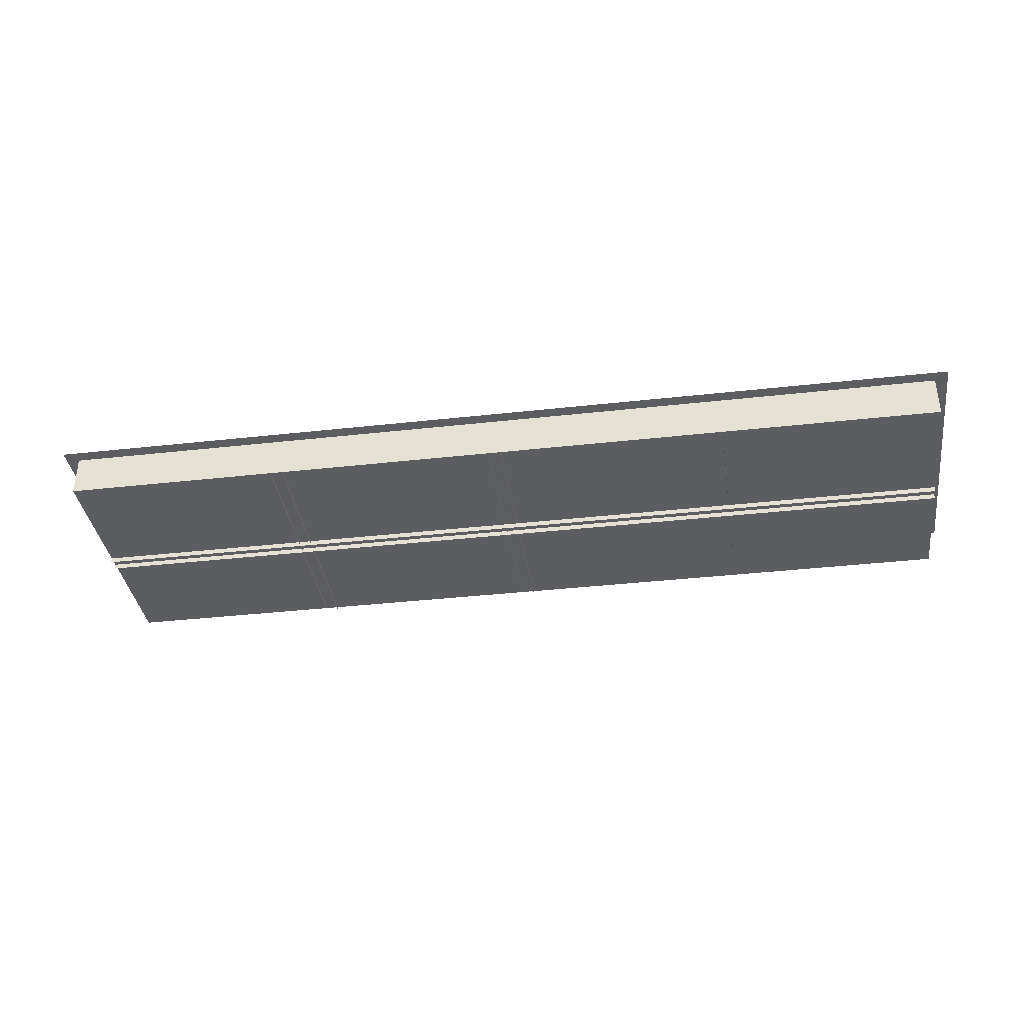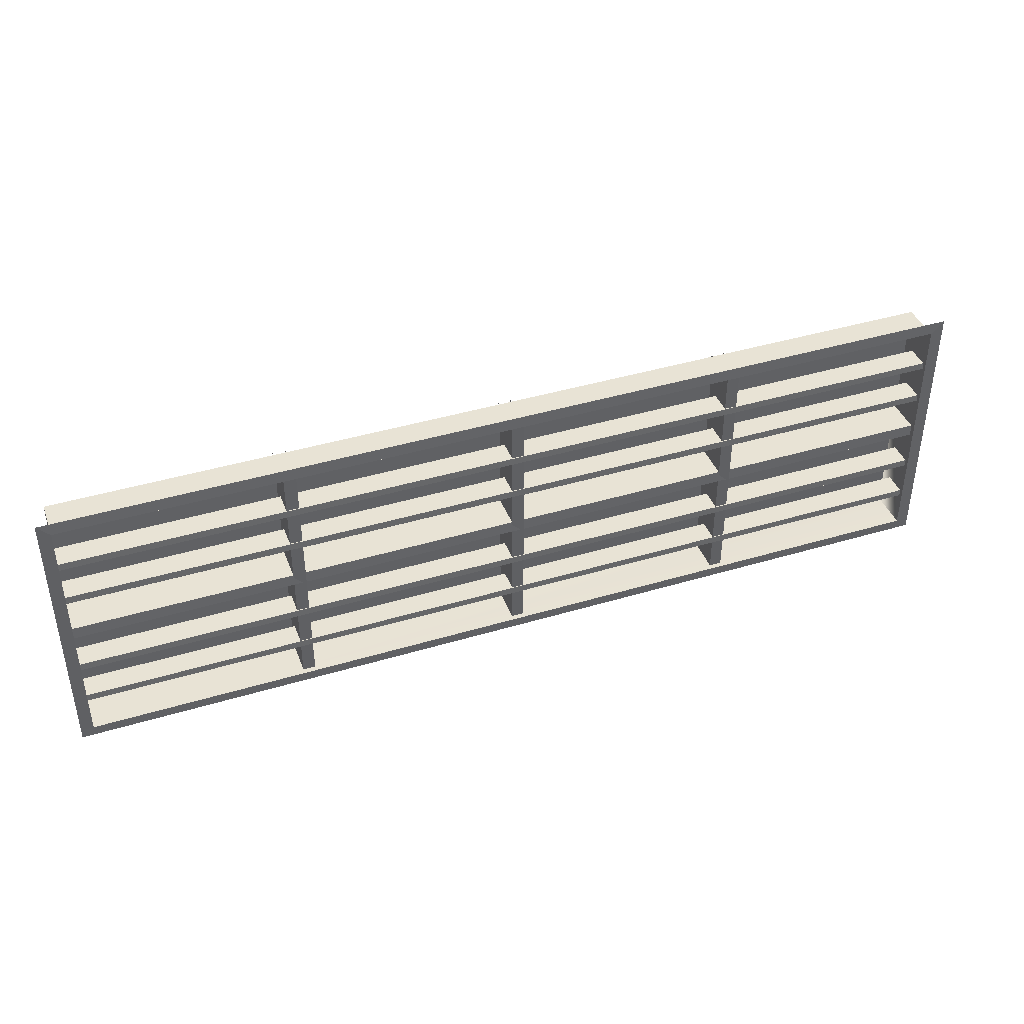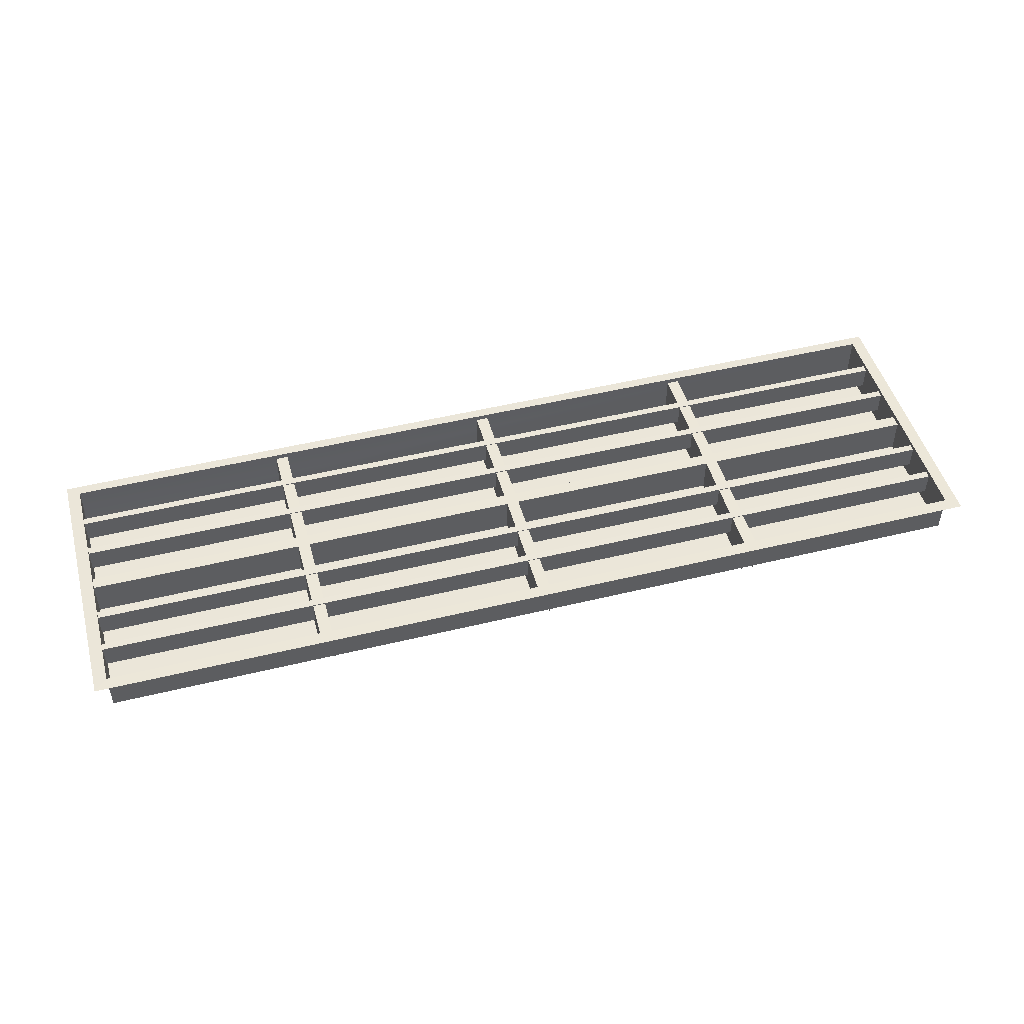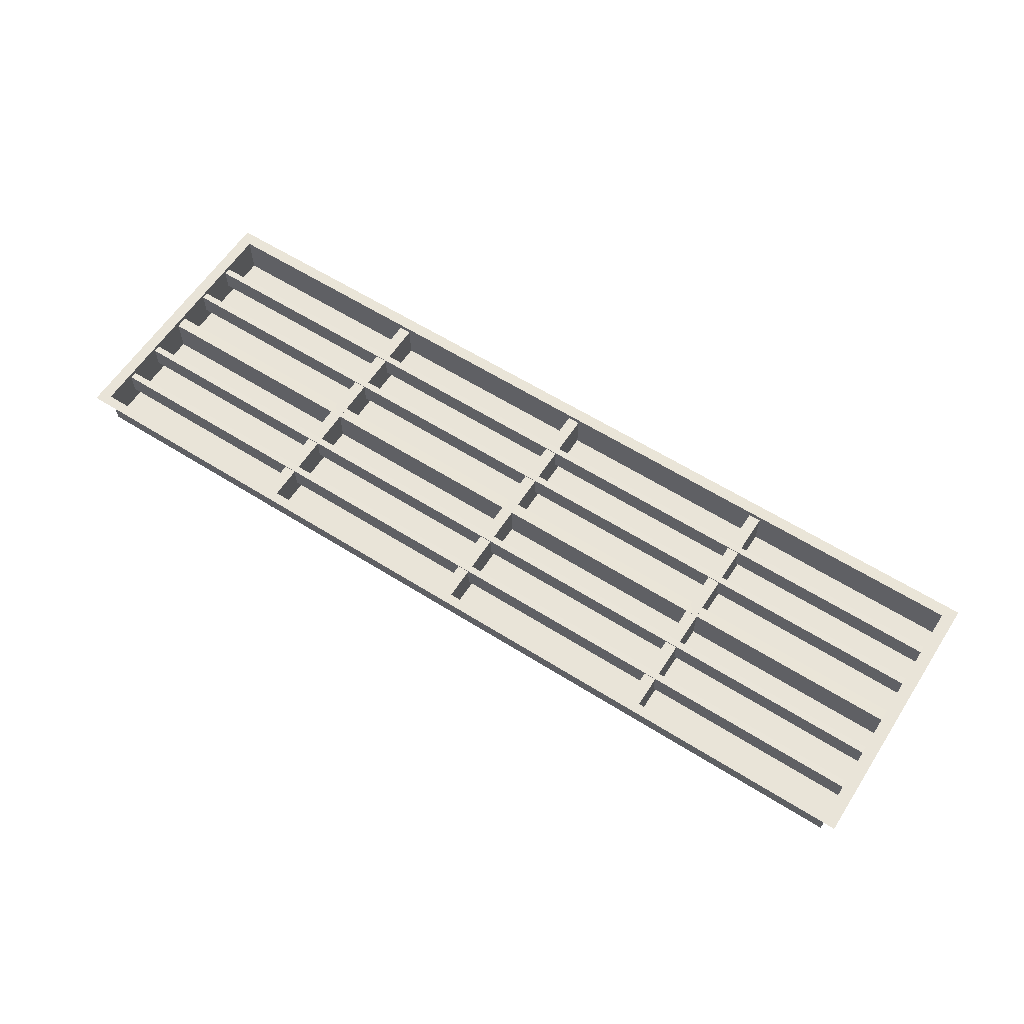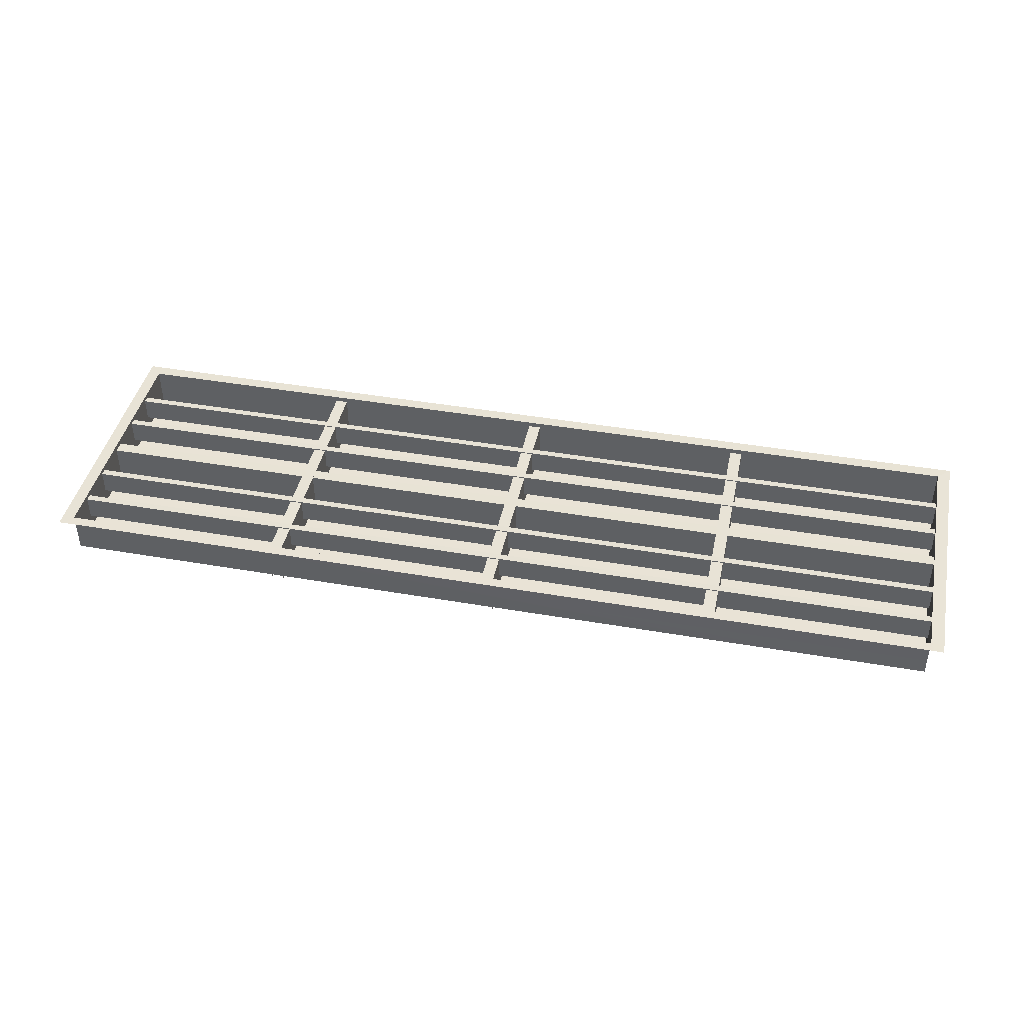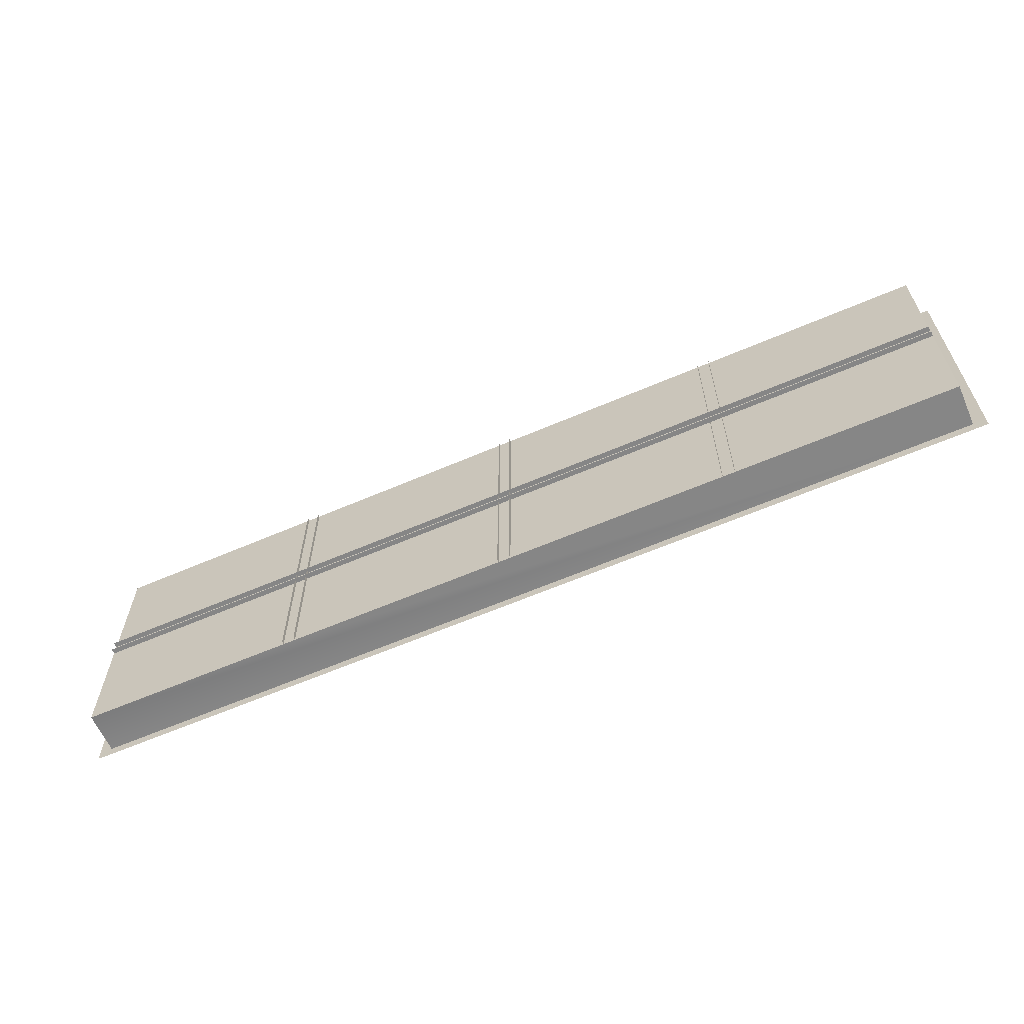
<metadata>
{"format":"obj","ext":"obj","renderer":"f3d","projection":"perspective","resolution":1024,"background":"white","views":[{"elev":-36.8,"azim":-171.7,"up":"+Z"},{"elev":41.2,"azim":-20.1,"up":"+Y"},{"elev":48.3,"azim":164.7,"up":"+Z"},{"elev":60.4,"azim":32.8,"up":"+Z"},{"elev":42.2,"azim":11.8,"up":"+Z"},{"elev":-62.2,"azim":-156.4,"up":"+Y"}]}
</metadata>
<code>
g Box07
v 194.7 4.349 17.28
v 194.7 58.82 17.28
v 97.59 58.82 17.28
v 97.59 4.349 17.28
v 200.3 120.3 35.02
v -199.2 120.3 35.02
v -193.8 114.9 35.12
v 194.7 114.9 35.12
v -199.2 120.3 35.02
v -199.2 4.349 35.02
v -193.8 4.349 35.12
v -193.8 114.9 35.12
v 200.3 4.349 35.02
v 200.3 120.3 35.02
v 194.7 114.9 35.12
v 194.7 4.349 35.12
v -193.8 4.349 35.12
v 194.7 4.349 35.12
v 194.7 4.349 17.28
v 97.59 4.349 17.28
v 0.4514 4.349 17.28
v -96.69 4.349 17.28
v -193.8 4.349 17.28
v 194.7 4.349 35.12
v 194.7 114.9 35.12
v 194.7 114.9 17.28
v 194.7 58.82 17.28
v 194.7 114.9 35.12
v -193.8 114.9 35.12
v -193.8 114.9 17.28
v -96.69 114.9 17.28
v 0.4514 114.9 17.28
v 97.59 114.9 17.28
v 194.7 114.9 17.28
v -193.8 114.9 35.12
v -193.8 4.349 35.12
v -193.8 4.349 17.28
v -193.8 58.82 17.28
v -193.8 114.9 17.28
v -199.2 0.0004433 35.02
v -193.8 0.0004433 35.12
v -193.8 4.349 35.12
v -199.2 4.349 35.02
v 194.7 0.0004433 35.12
v 200.3 0.0004433 35.02
v 200.3 4.349 35.02
v 194.7 4.349 35.12
v 97.59 114.9 17.28
v 0.4514 114.9 17.28
v 0.4514 58.82 17.28
v 97.59 58.82 17.28
v 0.4514 58.82 17.28
v -96.69 58.82 17.28
v -96.69 4.349 17.28
v 0.4514 4.349 17.28
v 0.4514 114.9 17.28
v -96.69 114.9 17.28
v -96.69 58.82 17.28
v 0.4514 58.82 17.28
v 97.59 4.349 17.28
v 97.59 58.82 17.28
v 0.4514 58.82 17.28
v 0.4514 4.349 17.28
v 97.59 114.9 17.28
v 97.59 58.82 17.28
v 194.7 58.82 17.28
v 194.7 114.9 17.28
v -193.8 58.82 17.28
v -193.8 4.349 17.28
v -96.69 4.349 17.28
v -96.69 58.82 17.28
v -193.8 114.9 17.28
v -193.8 58.82 17.28
v -96.69 58.82 17.28
v -96.69 114.9 17.28
v 96.71 4.349 32.81
v 96.71 114.9 32.81
v 96.71 114.9 15.91
v 96.71 4.349 15.91
v 102 4.349 32.91
v 102 114.9 32.91
v 96.71 114.9 32.81
v 96.71 4.349 32.81
v 102 4.349 15.91
v 102 114.9 15.91
v 102 114.9 32.91
v 102 4.349 32.91
v -2.207 4.349 32.81
v -2.207 114.9 32.81
v -2.207 114.9 15.91
v -2.207 4.349 15.91
v 3.11 4.349 32.91
v 3.11 114.9 32.91
v -2.207 114.9 32.81
v -2.207 4.349 32.81
v 3.11 4.349 15.91
v 3.11 114.9 15.91
v 3.11 114.9 32.91
v 3.11 4.349 32.91
v -100.5 4.349 32.81
v -100.5 114.9 32.81
v -100.5 114.9 15.91
v -100.5 4.349 15.91
v -95.14 4.349 32.91
v -95.14 114.9 32.91
v -100.5 114.9 32.81
v -100.5 4.349 32.81
v -95.14 4.349 15.91
v -95.14 114.9 15.91
v -95.14 114.9 32.91
v -95.14 4.349 32.91
v 194.7 61.32 15.04
v -193.8 61.32 15.04
v -193.8 61.32 32.78
v 194.7 61.32 32.78
v 194.7 61.32 32.78
v -193.8 61.32 32.78
v -193.8 56.01 32.88
v 194.7 56.01 32.88
v 194.7 56.01 32.88
v -193.8 56.01 32.88
v -193.8 56.01 15.04
v 194.7 56.01 15.04
v 194.7 79.31 23.08
v -193.8 79.31 23.08
v -193.8 79.31 33.23
v 194.7 79.31 33.23
v 194.7 79.31 33.23
v -193.8 79.31 33.23
v -193.8 76.23 33.33
v 194.7 76.23 33.33
v 194.7 76.23 33.33
v -193.8 76.23 33.33
v -193.8 76.23 23.08
v 194.7 76.23 23.08
v 194.7 22.3 23.08
v -193.8 22.3 23.08
v -193.8 22.3 33.23
v 194.7 22.3 33.23
v 194.7 22.3 33.23
v -193.8 22.3 33.23
v -193.8 19.22 33.33
v 194.7 19.22 33.33
v 194.7 19.22 33.33
v -193.8 19.22 33.33
v -193.8 19.22 23.08
v 194.7 19.22 23.08
v 194.7 40.83 23.08
v -193.8 40.83 23.08
v -193.8 40.83 33.23
v 194.7 40.83 33.23
v 194.7 40.83 33.23
v -193.8 40.83 33.23
v -193.8 37.76 33.33
v 194.7 37.76 33.33
v 194.7 37.76 33.33
v -193.8 37.76 33.33
v -193.8 37.76 23.08
v 194.7 37.76 23.08
v 194.7 97.42 23.08
v -193.8 97.42 23.08
v -193.8 97.42 33.23
v 194.7 97.42 33.23
v 194.7 97.42 33.23
v -193.8 97.42 33.23
v -193.8 94.34 33.33
v 194.7 94.34 33.33
v 194.7 94.34 33.33
v -193.8 94.34 33.33
v -193.8 94.34 23.08
v 194.7 94.34 23.08
f 3 1 2
f 1 3 4
f 7 5 6
f 5 7 8
f 11 9 10
f 9 11 12
f 15 13 14
f 13 15 16
f 19 17 18
f 20 17 19
f 21 17 20
f 22 17 21
f 23 17 22
f 26 24 25
f 27 24 26
f 19 24 27
f 30 28 29
f 31 28 30
f 32 28 31
f 33 28 32
f 34 28 33
f 37 35 36
f 38 35 37
f 39 35 38
f 42 40 41
f 40 42 43
f 46 44 45
f 44 46 47
f 47 41 44
f 41 47 42
f 50 48 49
f 48 50 51
f 54 52 53
f 52 54 55
f 58 56 57
f 56 58 59
f 62 60 61
f 60 62 63
f 66 64 65
f 64 66 67
f 70 68 69
f 68 70 71
f 74 72 73
f 72 74 75
f 78 76 77
f 76 78 79
f 82 80 81
f 80 82 83
f 86 84 85
f 84 86 87
f 90 88 89
f 88 90 91
f 94 92 93
f 92 94 95
f 98 96 97
f 96 98 99
f 102 100 101
f 100 102 103
f 106 104 105
f 104 106 107
f 110 108 109
f 108 110 111
f 114 112 113
f 112 114 115
f 118 116 117
f 116 118 119
f 122 120 121
f 120 122 123
f 130 128 129
f 128 130 131
f 142 140 141
f 140 142 143
f 154 152 153
f 152 154 155
f 166 164 165
f 164 166 167
f 126 124 125
f 124 126 127
f 134 132 133
f 132 134 135
f 138 136 137
f 136 138 139
f 146 144 145
f 144 146 147
f 150 148 149
f 148 150 151
f 158 156 157
f 156 158 159
f 162 160 161
f 160 162 163
f 170 168 169
f 168 170 171

</code>
